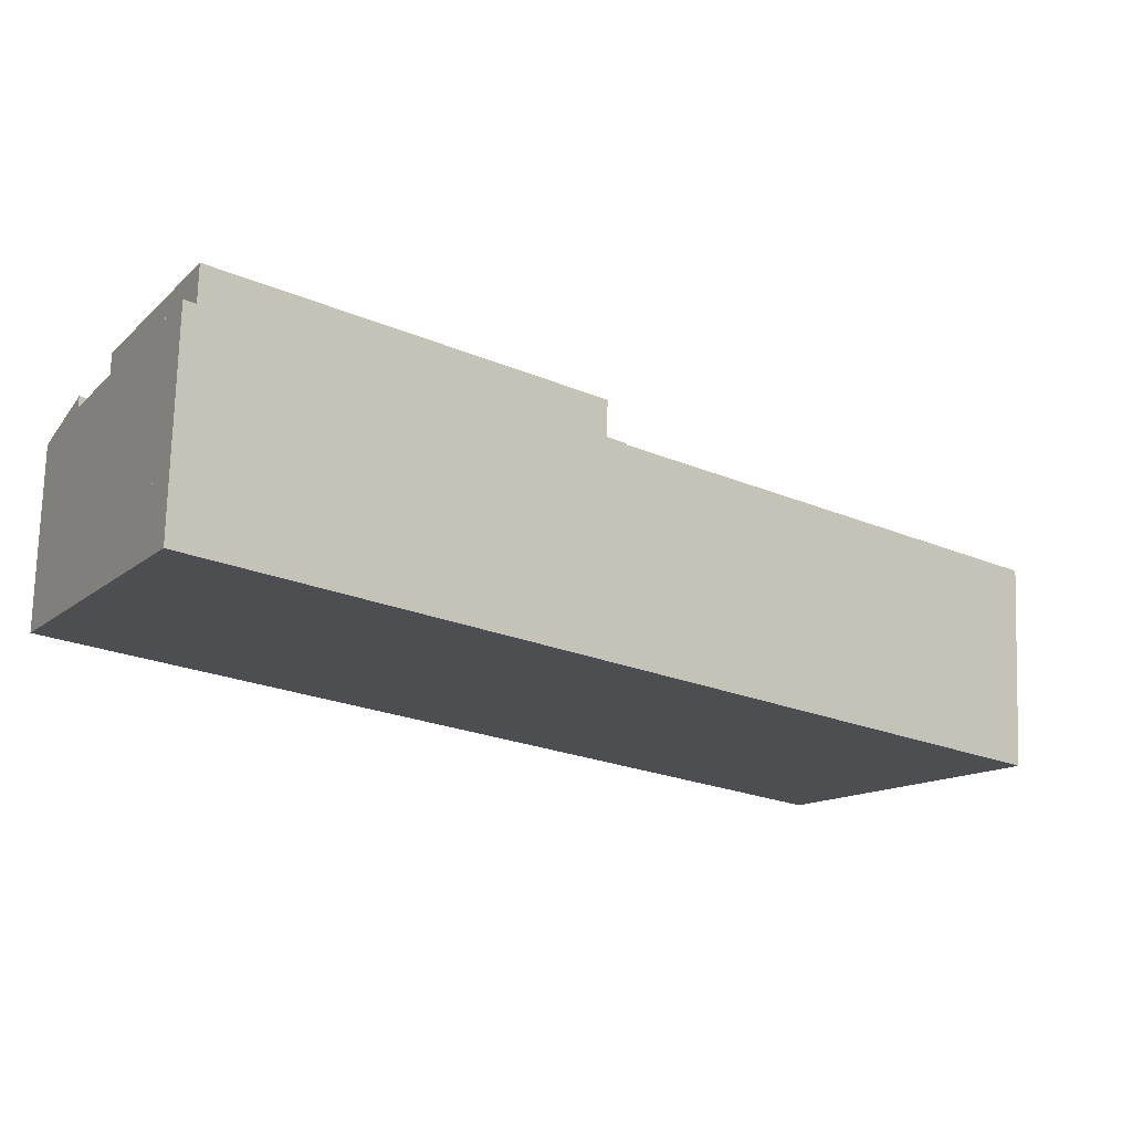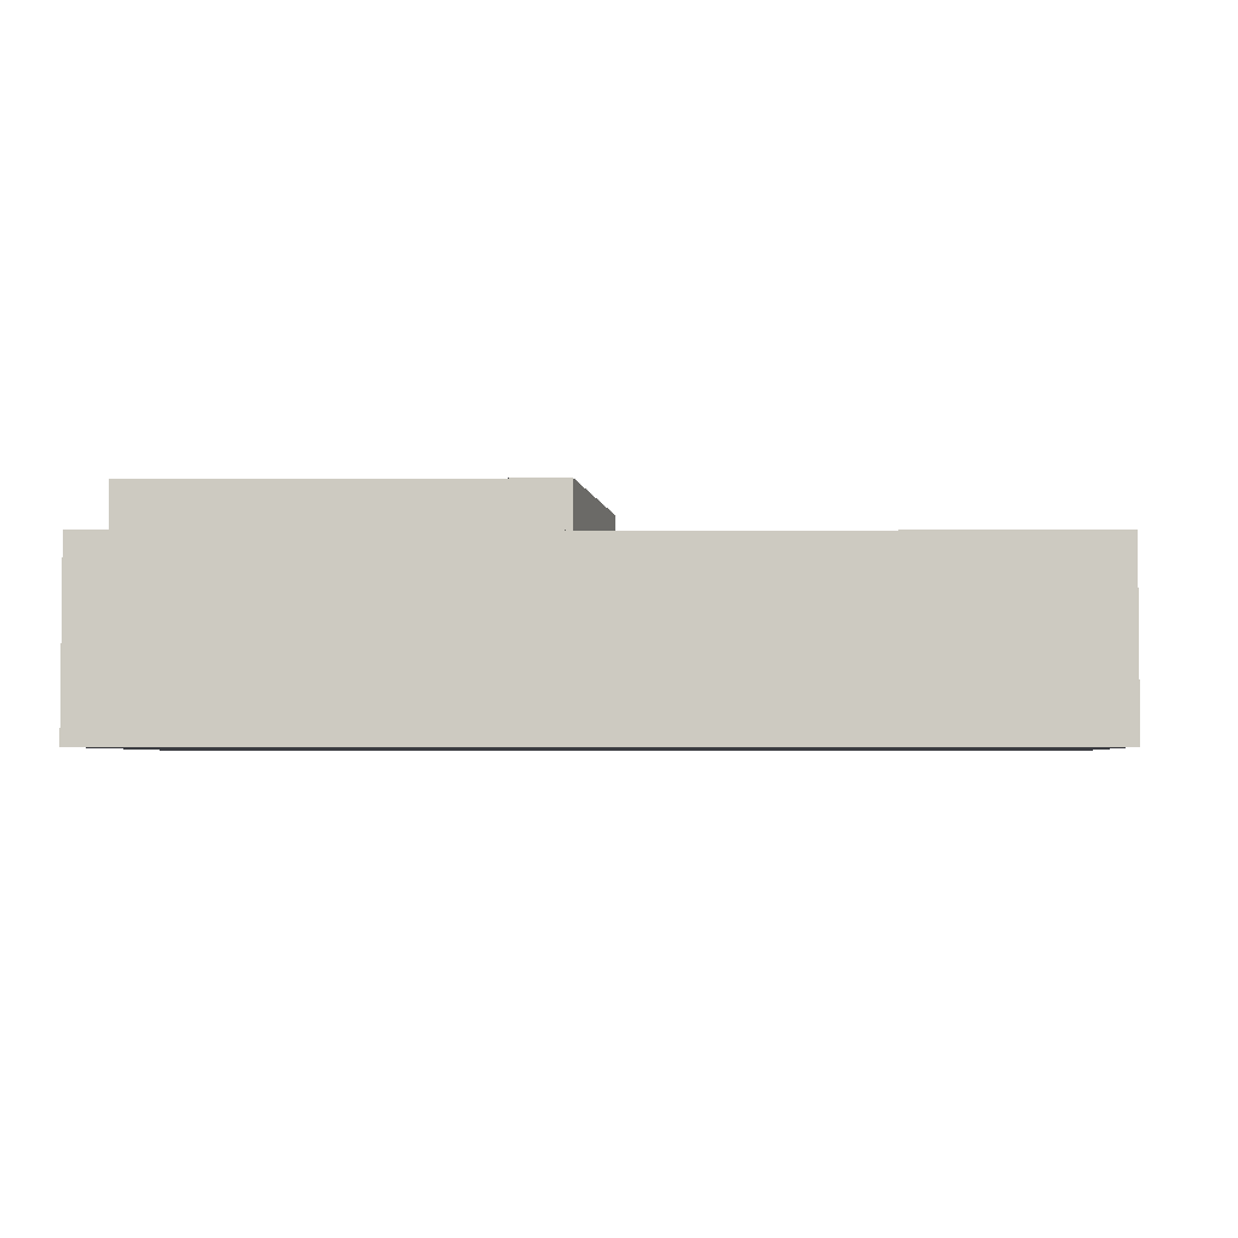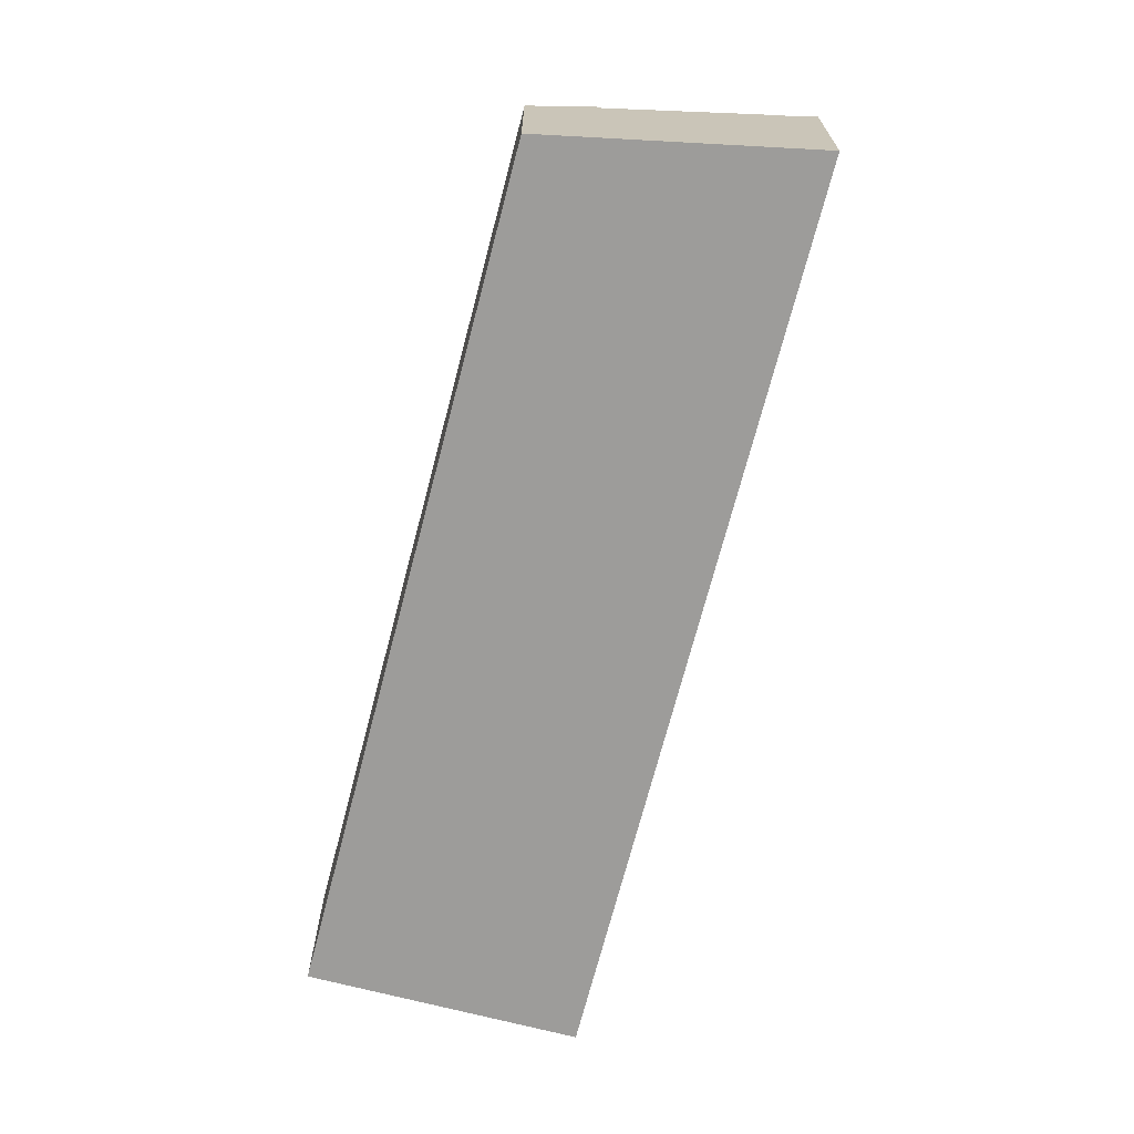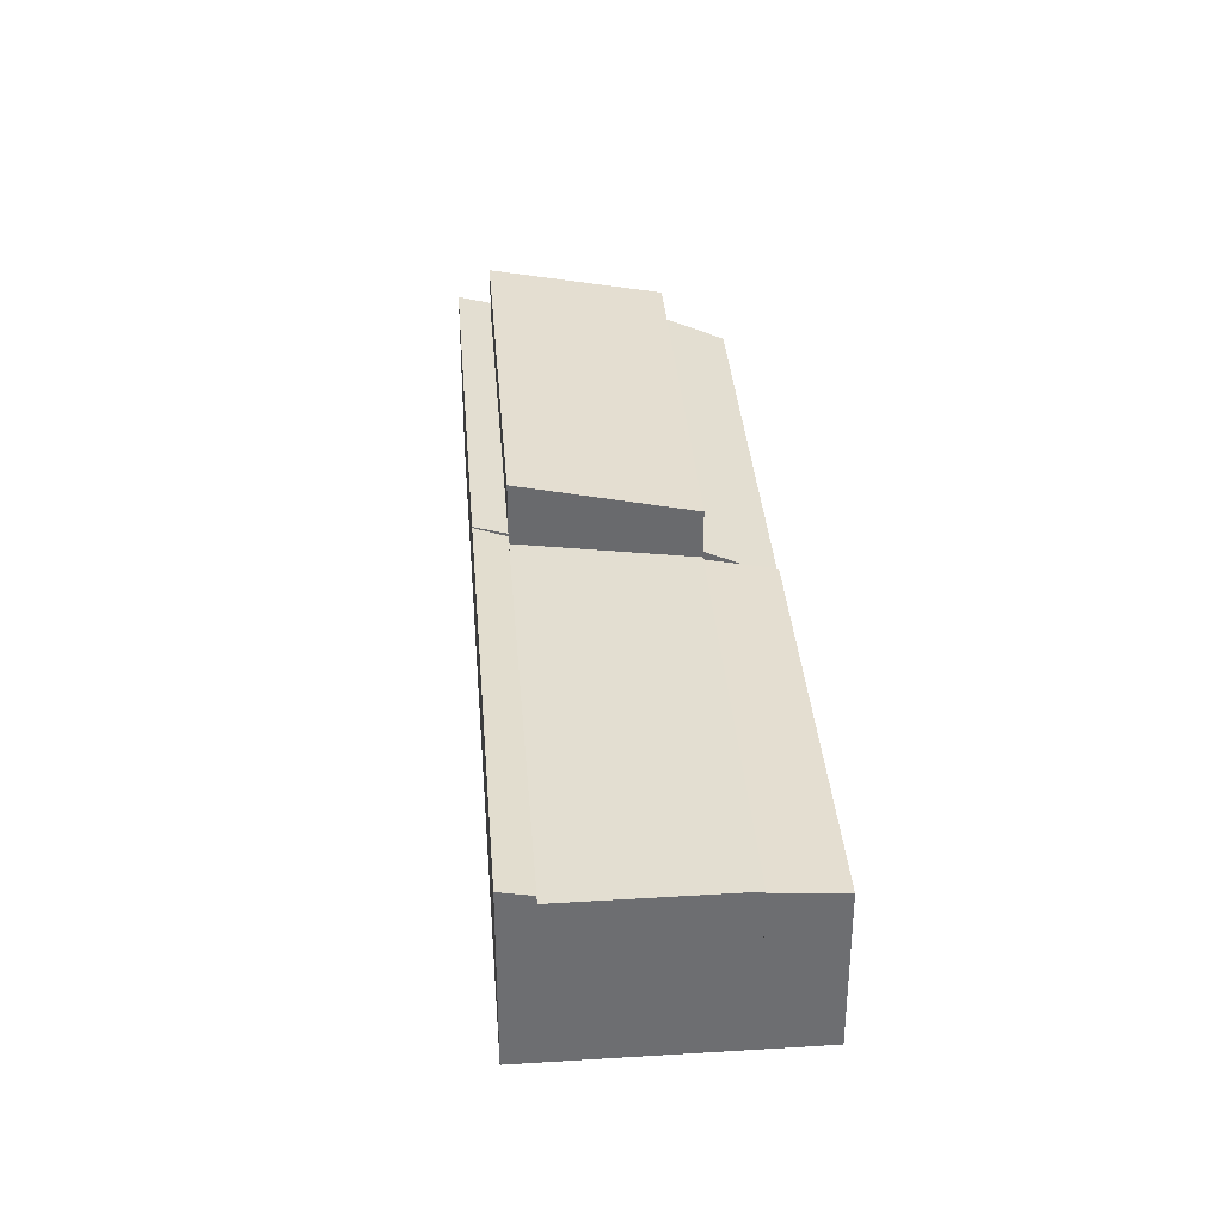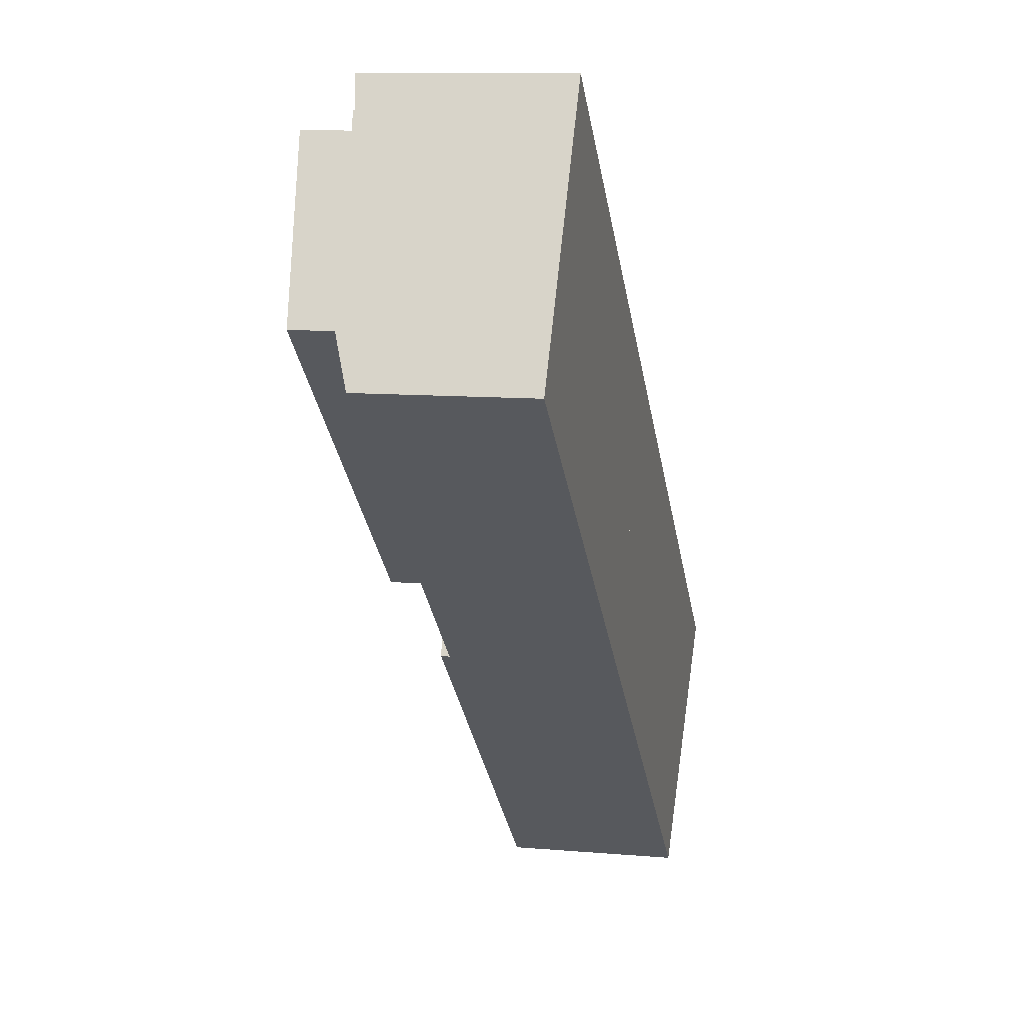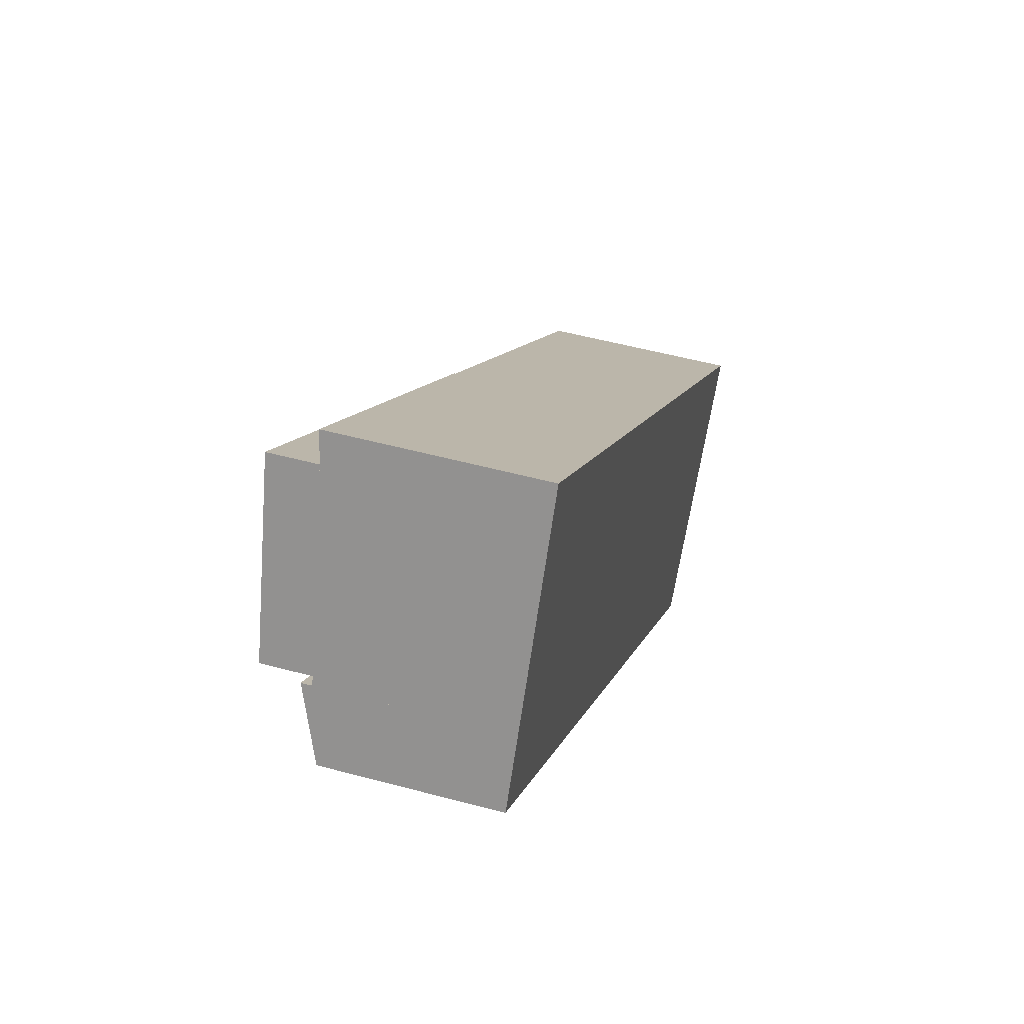
<metadata>
{"format":"obj","ext":"obj","renderer":"f3d","projection":"perspective","resolution":1024,"background":"white","views":[{"elev":73.4,"azim":1.8,"up":"+Z"},{"elev":-3.7,"azim":41.8,"up":"+Y"},{"elev":-70.0,"azim":-63.2,"up":"+Y"},{"elev":36.0,"azim":126.8,"up":"+Y"},{"elev":10.3,"azim":-77.5,"up":"+Z"},{"elev":51.4,"azim":-73.6,"up":"+Z"}]}
</metadata>
<code>
v  1.409 6.962 2.447
v  5.92 7.638 8.169
v  2.218 6.962 1.737
v  5.111 7.638 8.879
v  5.111 -5.437e-16 8.879
v  5.92 -5.002e-16 8.169
v  2.218 -1.064e-16 1.737
v  1.409 -1.498e-16 2.447
v  1.409 7.366 2.447
v  0.807 6.49 -0.713
v  0 6.491 3.975e-16
v  13.48 6.474 -11.89
v  2.218 7.366 1.737
v  14.16 6.899 -10.71
v  14.91 7.366 -9.4
v  14.91 5.756e-16 -9.4
v  13.48 7.284e-16 -11.89
v  14.16 6.556e-16 -10.71
v  0.807 4.366e-17 -0.713
v  0 0 0
v  2.218 9.16 1.737
v  18.62 9.76 -2.968
v  14.91 9.16 -9.4
v  5.92 9.76 8.169
v  18.62 1.817e-16 -2.968
v  13.48 6.807 -11.89
v  28.94 7 -21.7
v  27.04 6.803 -23.86
v  14.91 7 -9.4
v  28.94 1.329e-15 -21.7
v  27.04 1.461e-15 -23.86
v  31.46 7.1 -18.85
v  33.23 7.1 -15.78
v  33.76 7.1 -16.25
v  18.62 7.1 -2.968
v  28.94 7.1 -21.7
v  14.91 7.1 -9.4
v  33.23 9.664e-16 -15.78
v  33.76 9.948e-16 -16.25
v  31.46 1.154e-15 -18.85
v  19.31 7.766 -1.769
v  5.111 7.57 8.879
v  5.801 7.766 10.08
v  5.92 7.57 8.169
v  18.62 7.57 -2.968
v  5.801 -6.171e-16 10.08
v  19.31 1.083e-16 -1.769
v  33.76 7.443 -16.25
v  33.91 7.716 -14.58
v  34.65 7.716 -15.23
v  33.23 7.443 -15.78
v  18.62 7.443 -2.968
v  19.31 7.716 -1.769
v  33.91 8.93e-16 -14.58
v  34.65 9.326e-16 -15.23
g defaultobject
f 1 2 3
f 2 1 4
f 5 2 4
f 2 5 6
f 6 3 2
f 3 6 7
f 7 1 3
f 1 7 8
f 1 5 4
f 5 1 8
f 8 6 5
f 6 8 7
f 9 10 11
f 10 9 12
f 12 9 13
f 12 13 14
f 14 13 15
f 16 14 15
f 14 16 12
f 12 16 17
f 17 16 18
f 17 10 12
f 10 17 19
f 10 19 11
f 11 19 20
f 11 8 9
f 8 11 20
f 13 16 15
f 16 13 9
f 16 9 7
f 7 9 8
f 18 19 17
f 19 18 16
f 19 16 7
f 19 7 20
f 20 7 8
f 21 22 23
f 22 21 24
f 6 22 24
f 22 6 25
f 25 23 22
f 23 25 16
f 16 21 23
f 21 16 7
f 21 6 24
f 6 21 7
f 7 25 6
f 25 7 16
f 26 27 28
f 27 26 29
f 29 26 14
f 17 14 26
f 14 17 29
f 29 17 16
f 16 17 18
f 16 27 29
f 27 16 30
f 30 28 27
f 28 30 31
f 28 17 26
f 17 28 31
f 18 30 16
f 30 18 17
f 30 17 31
f 32 33 34
f 33 32 35
f 35 32 36
f 35 36 37
f 25 33 35
f 33 25 38
f 33 38 34
f 34 38 39
f 39 32 34
f 32 39 36
f 36 39 30
f 30 39 40
f 30 37 36
f 37 30 16
f 16 35 37
f 35 16 25
f 38 40 39
f 40 38 25
f 40 25 30
f 30 25 16
f 41 42 43
f 42 41 44
f 44 41 45
f 46 41 43
f 41 46 47
f 47 45 41
f 45 47 25
f 25 44 45
f 44 25 6
f 44 6 42
f 42 6 5
f 42 46 43
f 46 42 5
f 5 47 46
f 47 5 6
f 47 6 25
f 48 49 50
f 49 48 51
f 49 51 52
f 49 52 53
f 47 49 53
f 49 47 54
f 49 54 50
f 50 54 55
f 55 48 50
f 48 55 39
f 39 51 48
f 51 39 52
f 52 39 25
f 25 39 38
f 52 47 53
f 47 52 25
f 54 39 55
f 39 54 38
f 38 54 25
f 25 54 47

</code>
